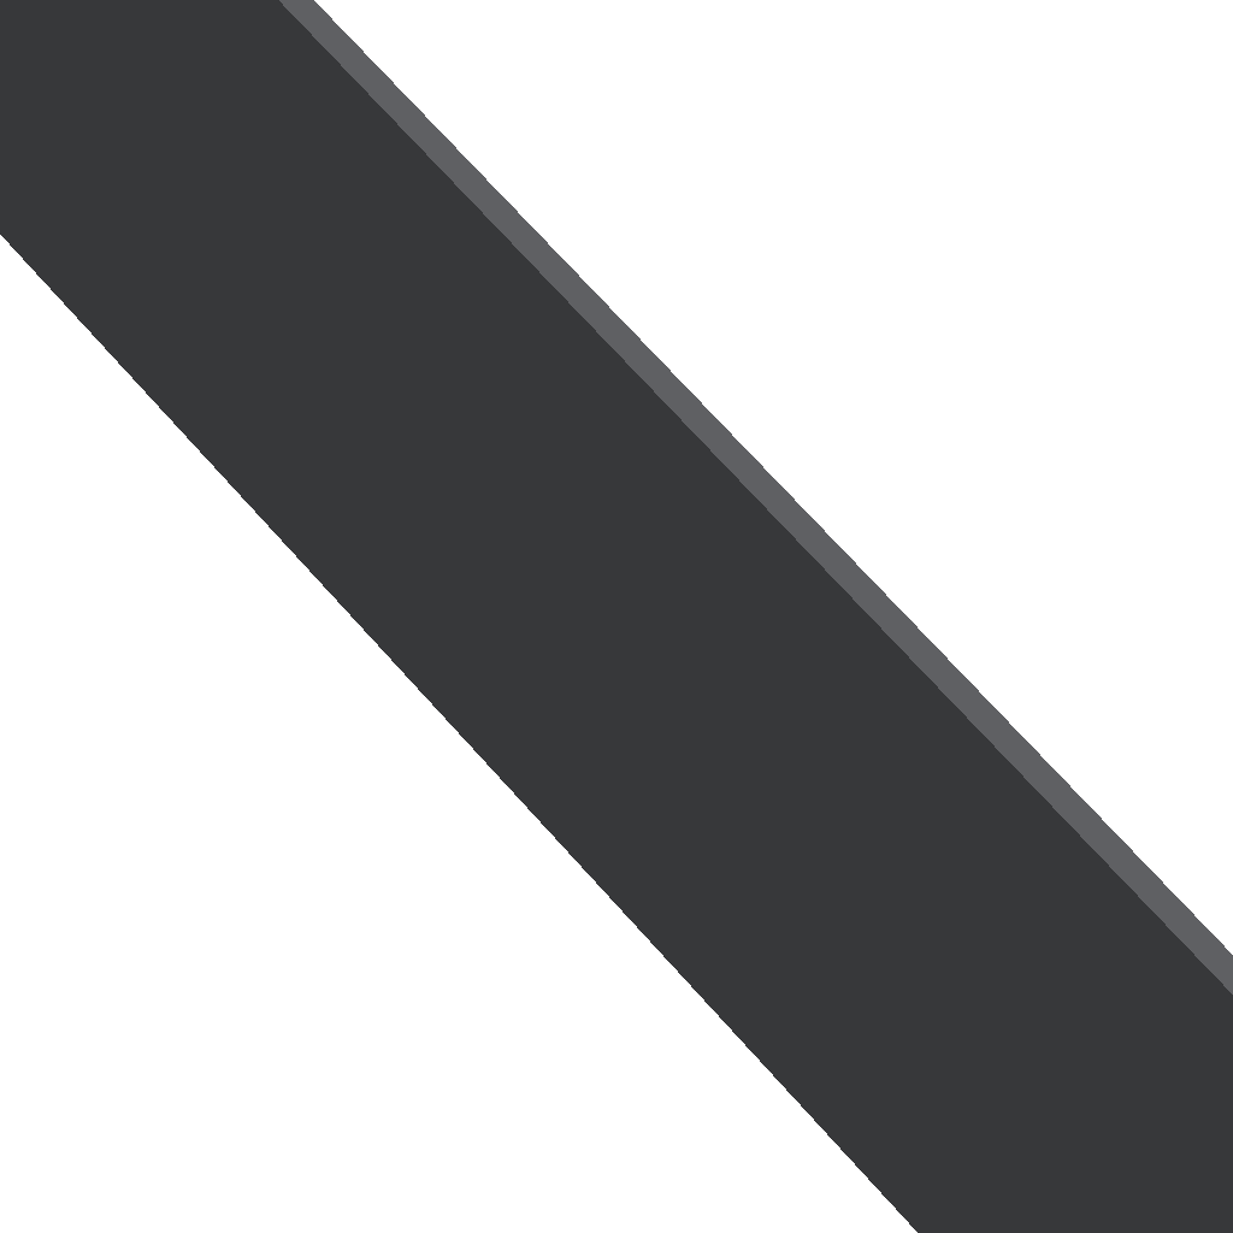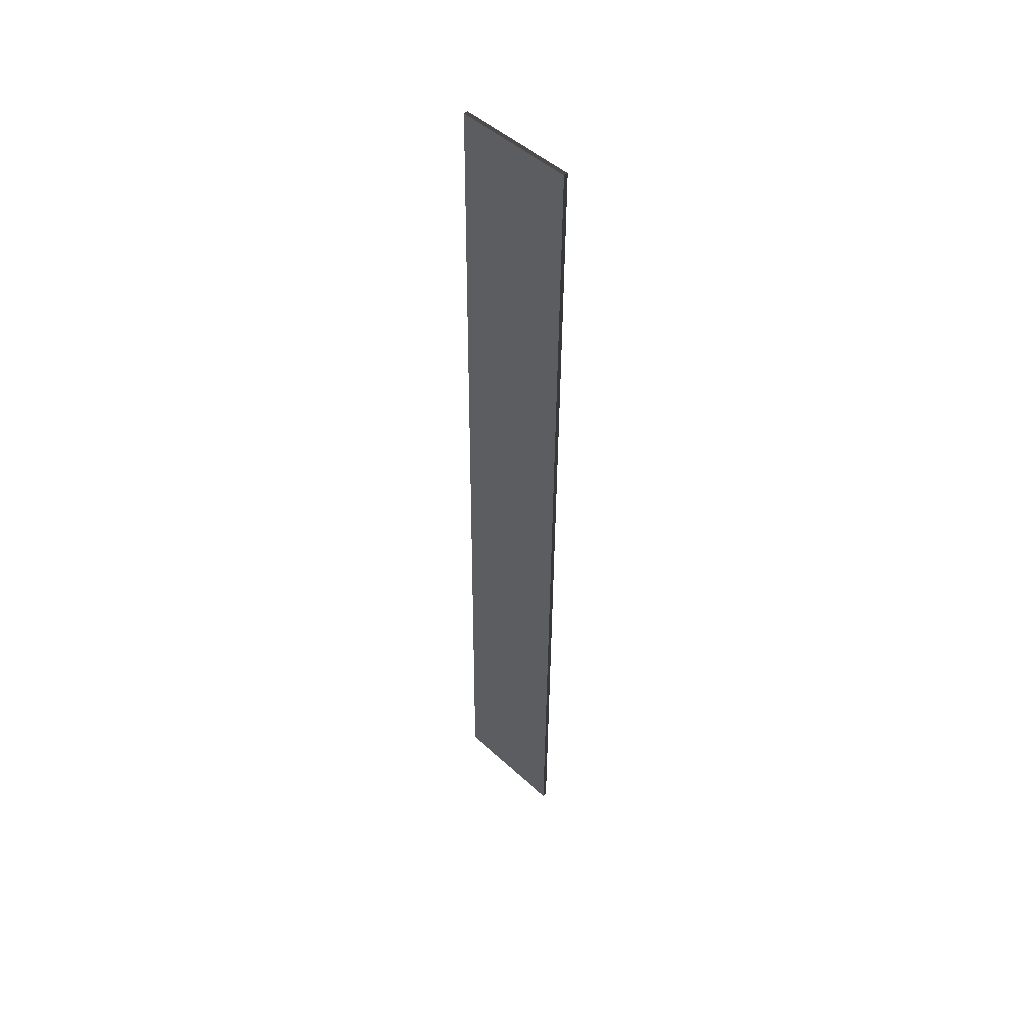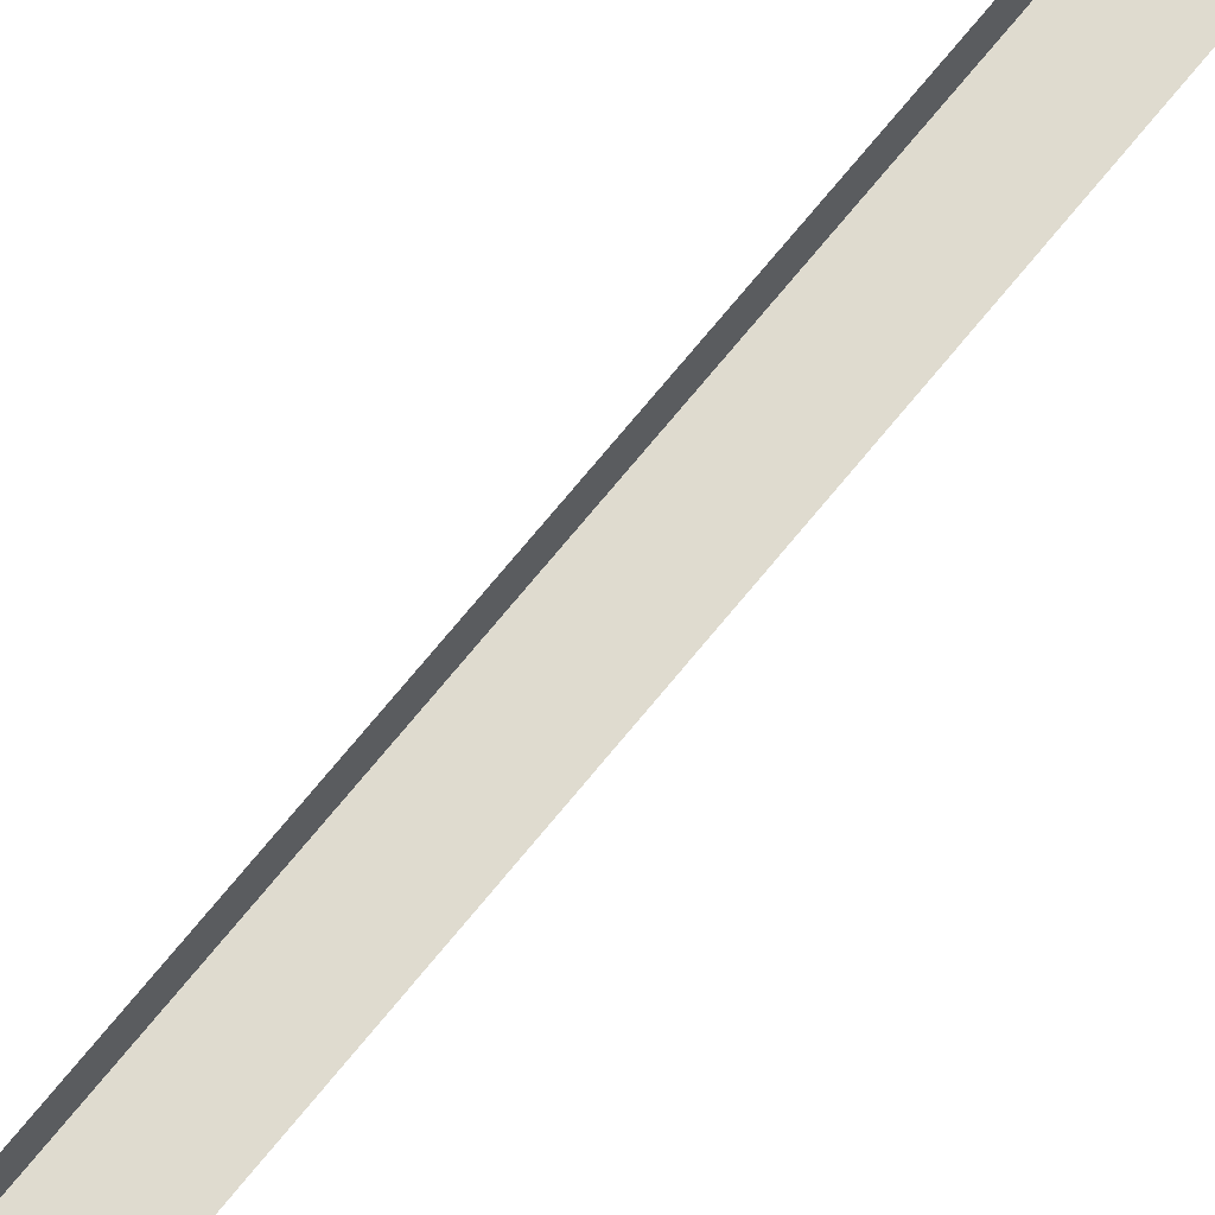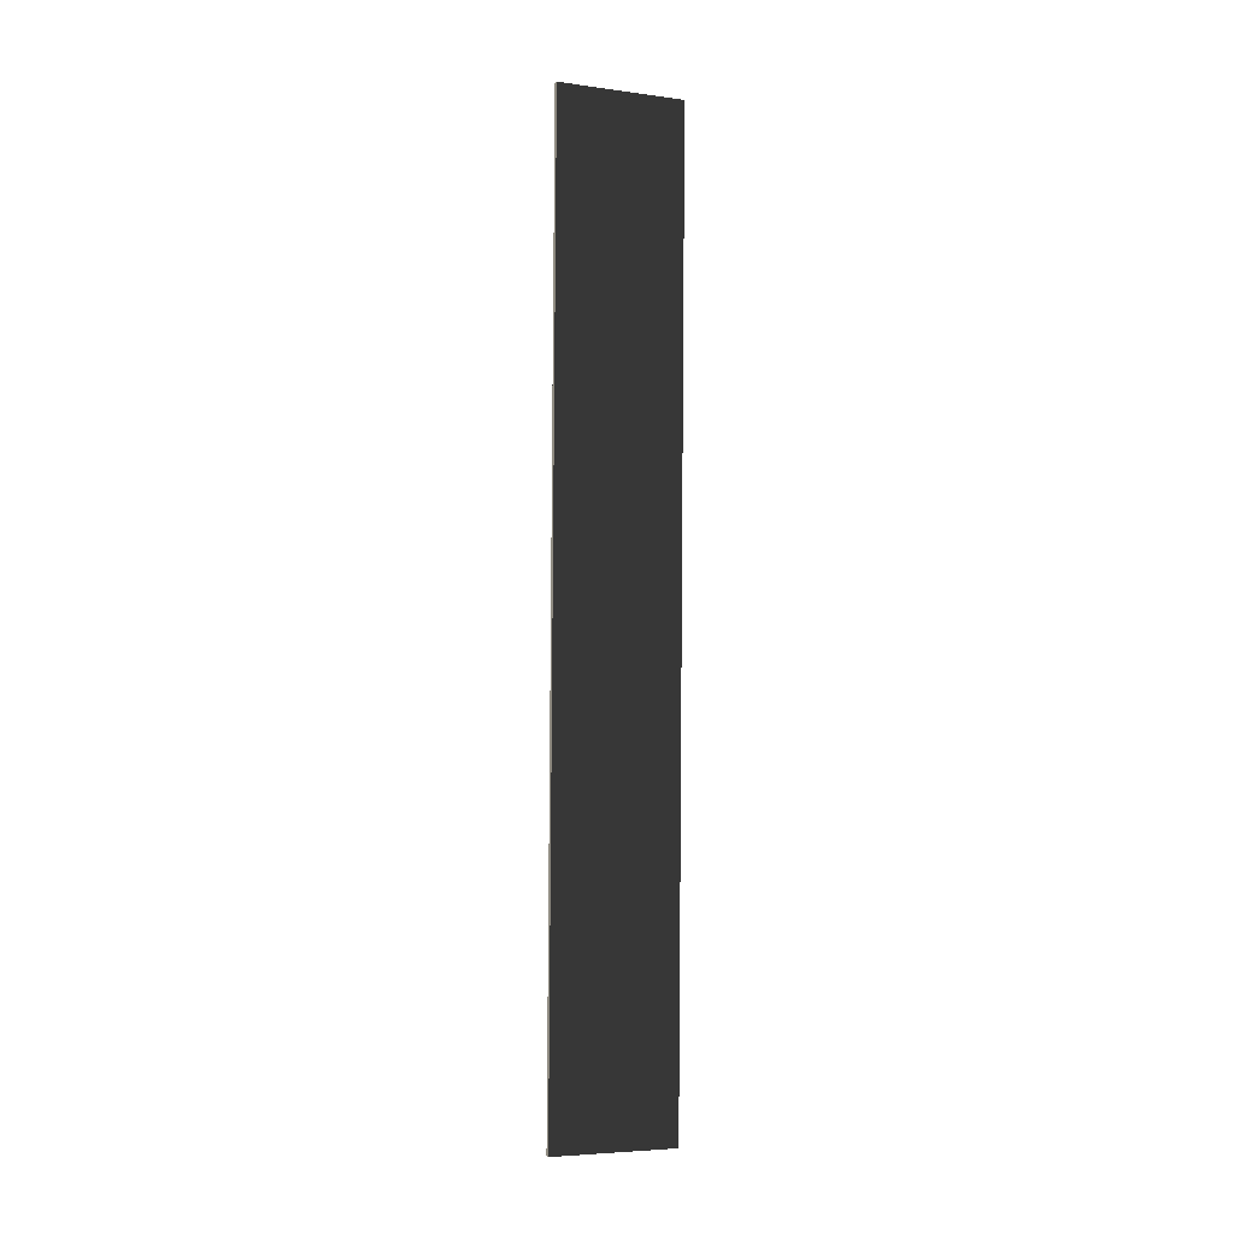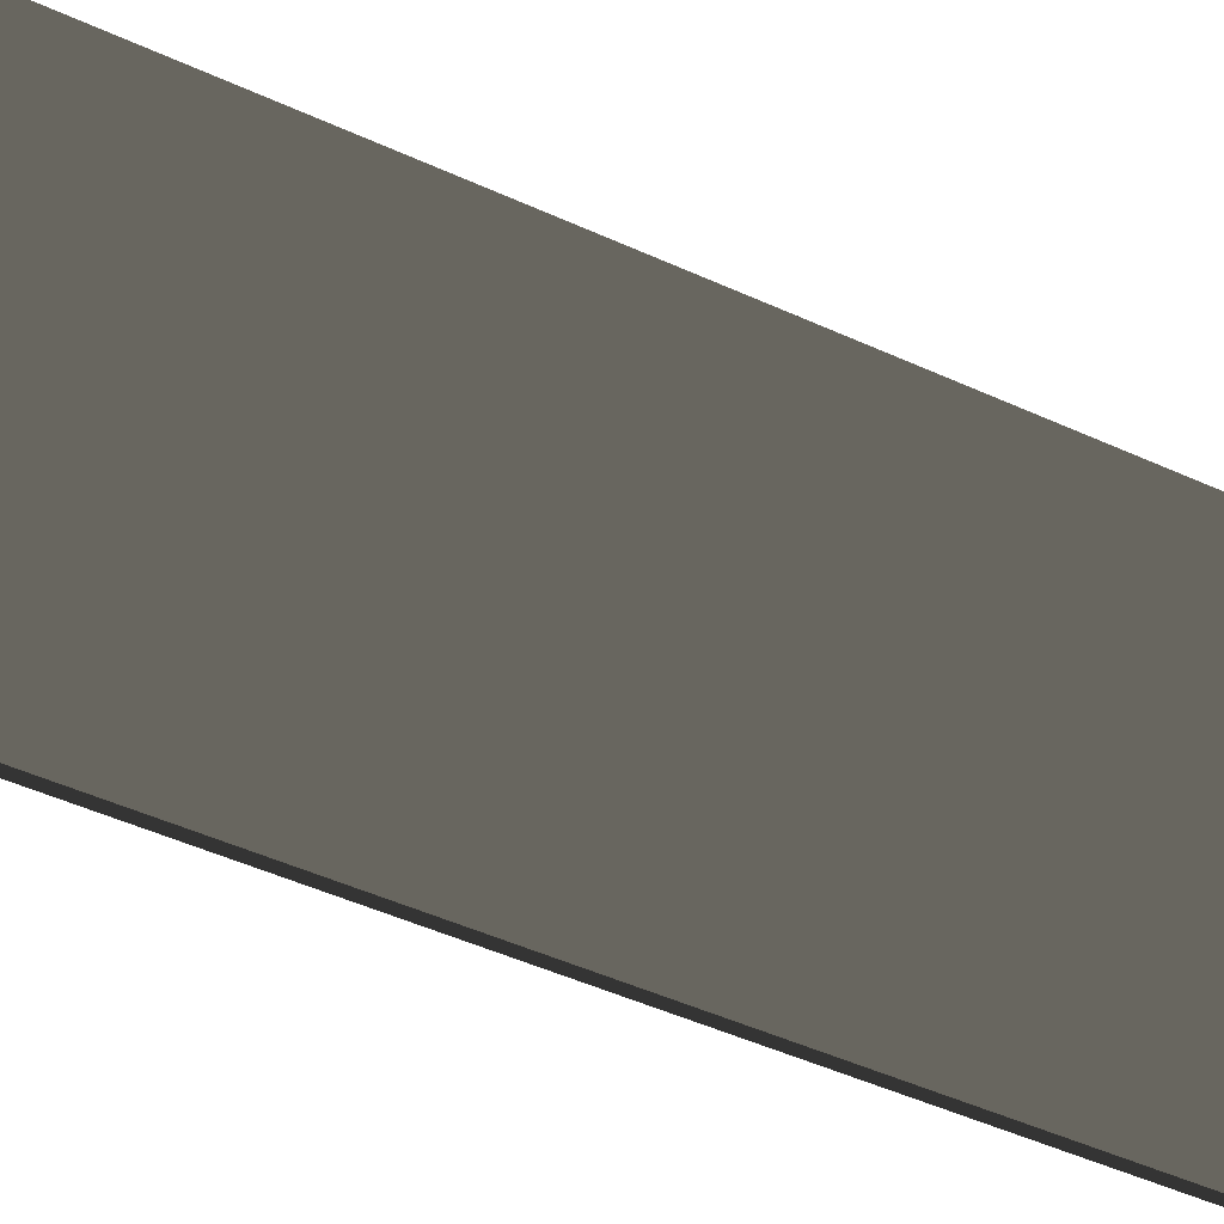
<metadata>
{"format":"obj","ext":"obj","renderer":"f3d","projection":"perspective","resolution":1024,"background":"white","views":[{"elev":46.5,"azim":145.5,"up":"+Z"},{"elev":46.7,"azim":135.5,"up":"+Y"},{"elev":70.5,"azim":-140.9,"up":"+Z"},{"elev":-1.9,"azim":67.4,"up":"+Y"},{"elev":-22.2,"azim":-136.0,"up":"+Z"}]}
</metadata>
<code>
v 0.0457 9.504 0.9395
v -0.04571 9.504 0.9395
v -0.04571 9.446 -1.558
v 0.04572 9.446 -1.558
v 0.04571 -9.457 1.078
v 0.04571 -9.515 -1.42
v -0.0457 -9.515 -1.42
v -0.04572 -9.457 1.078
v 0.0457 9.504 0.9395
v 0.04571 -9.457 1.078
v -0.04572 -9.457 1.078
v -0.04571 9.504 0.9395
v -0.04571 9.504 0.9395
v -0.04572 -9.457 1.078
v -0.0457 -9.515 -1.42
v -0.04571 9.446 -1.558
v -0.04571 9.446 -1.558
v -0.0457 -9.515 -1.42
v 0.04571 -9.515 -1.42
v 0.04572 9.446 -1.558
v 0.04572 9.446 -1.558
v 0.04571 -9.515 -1.42
v 0.04571 -9.457 1.078
v 0.0457 9.504 0.9395
g Wall_t6_35218_3
f 1 3 2
f 1 4 3
f 5 7 6
f 5 8 7
f 9 11 10
f 9 12 11
f 13 15 14
f 13 16 15
f 17 19 18
f 17 20 19
f 21 23 22
f 21 24 23

</code>
